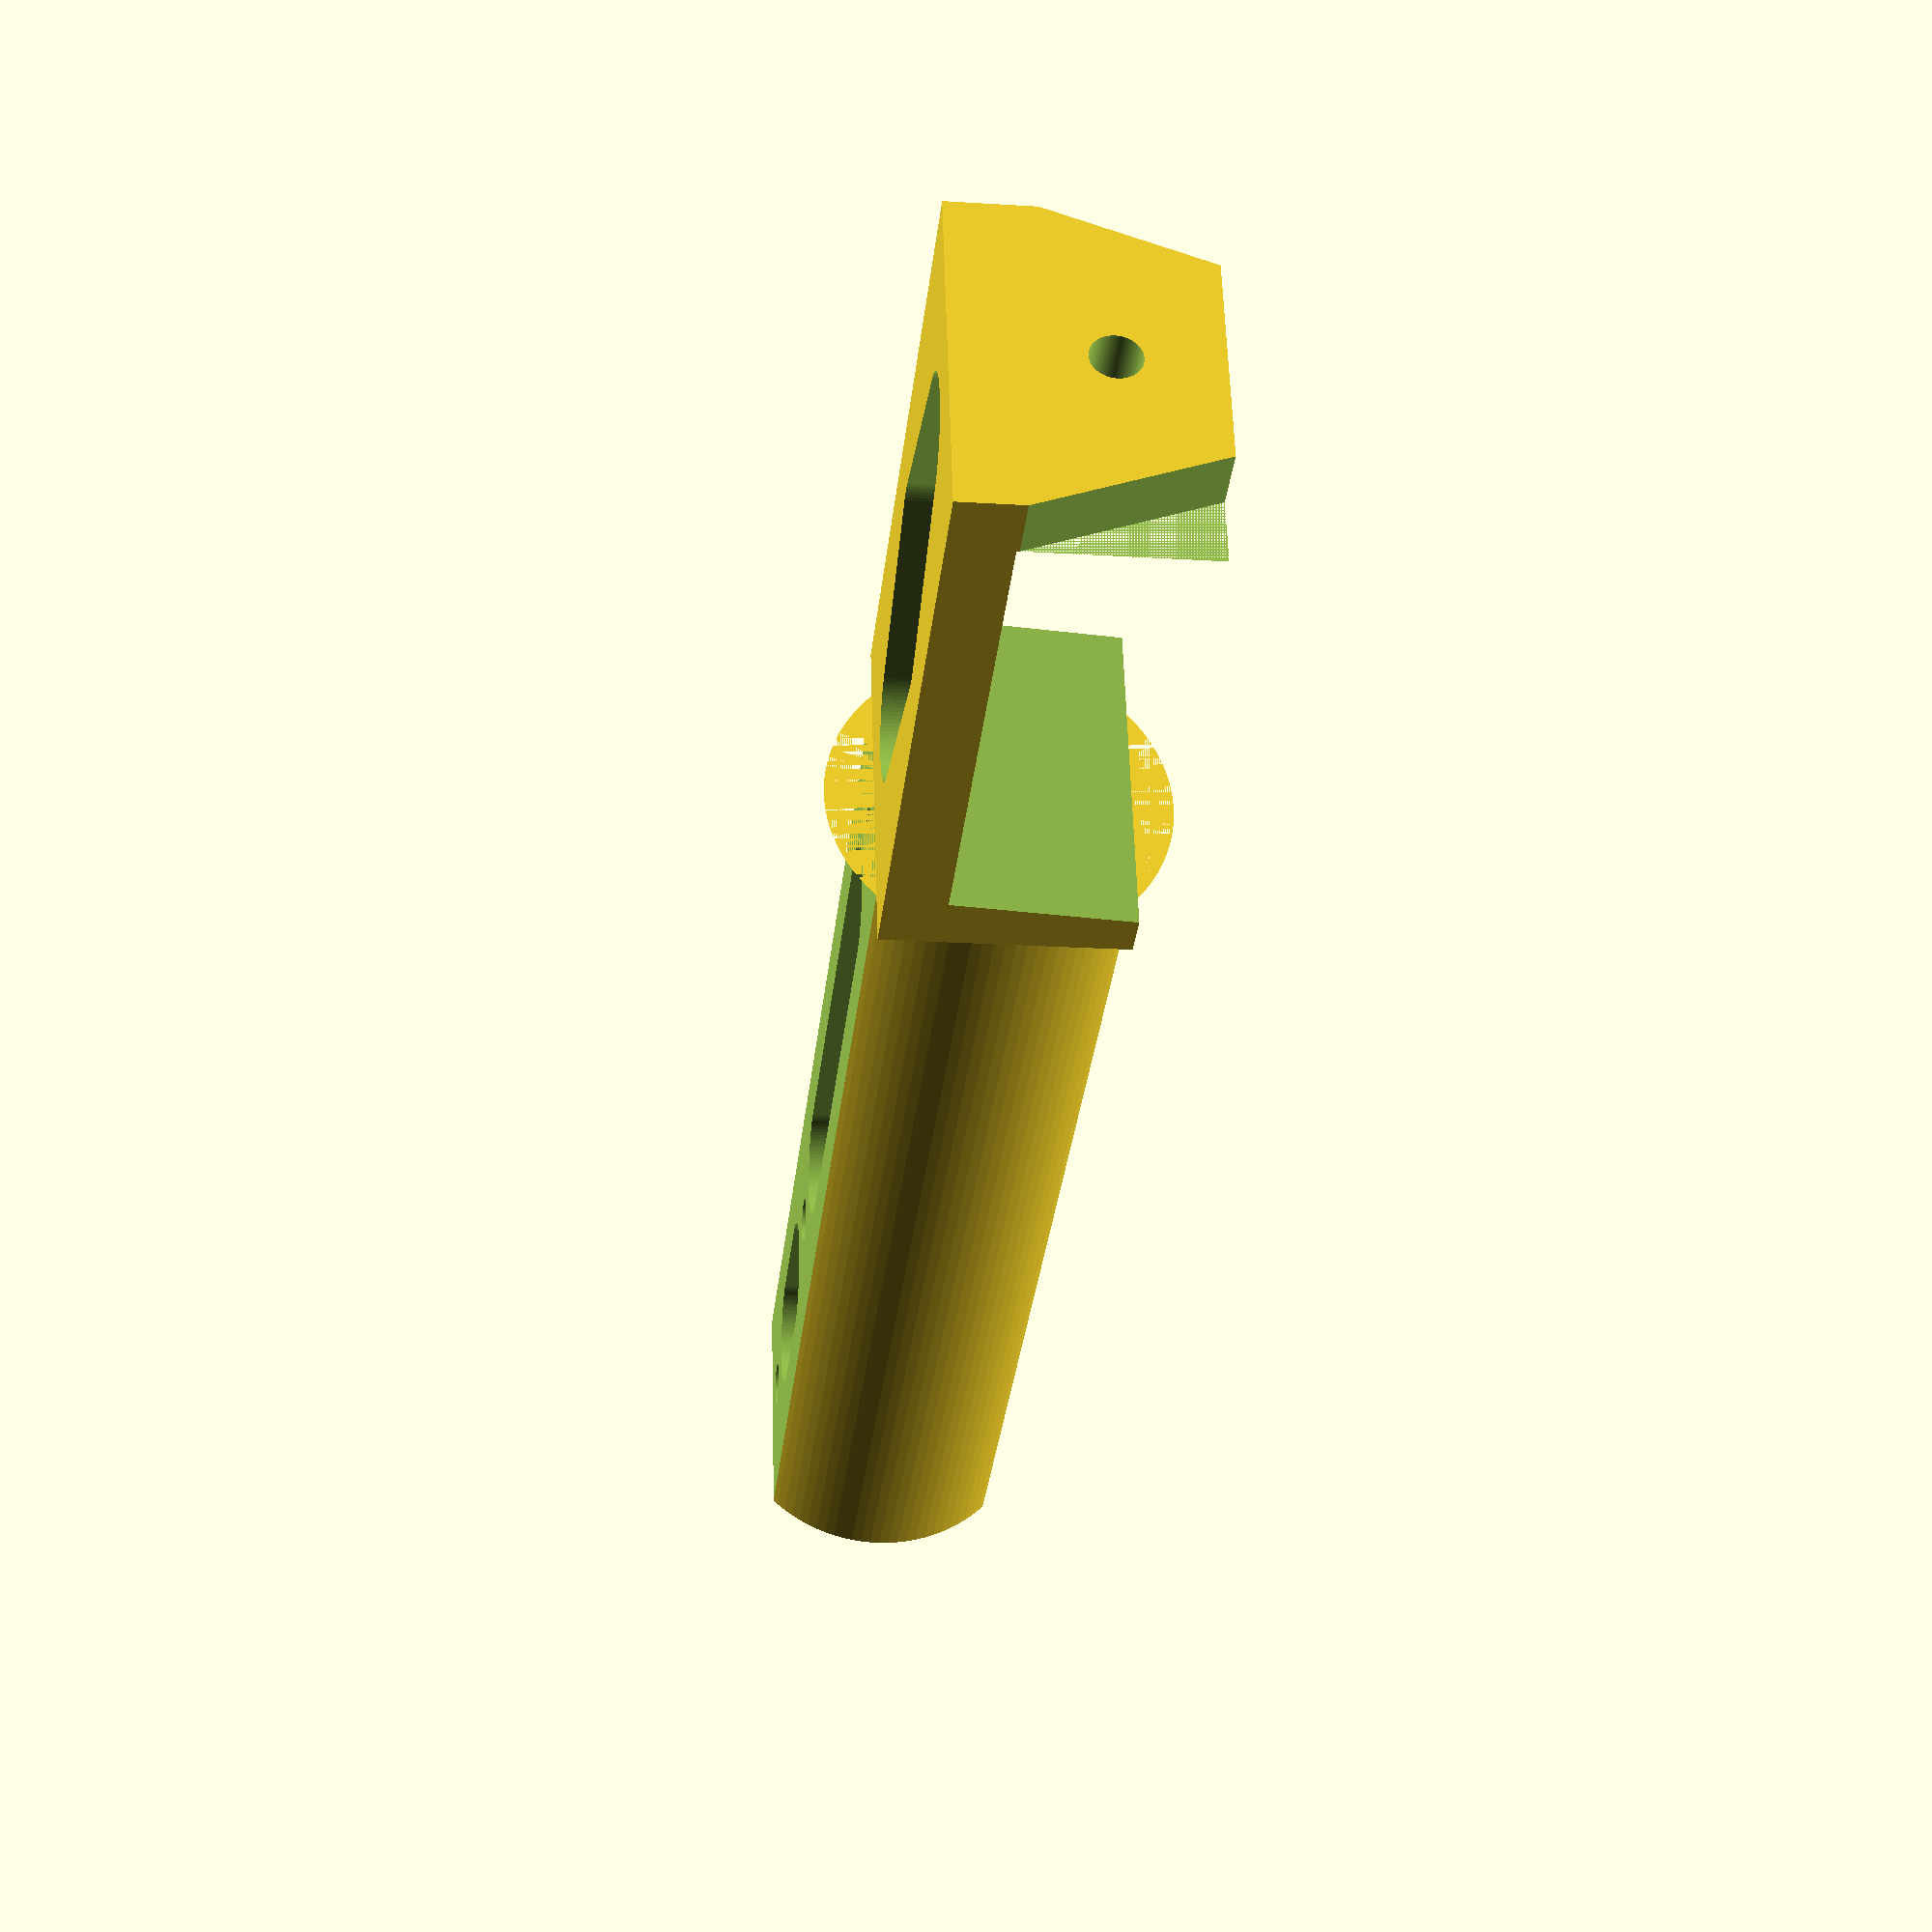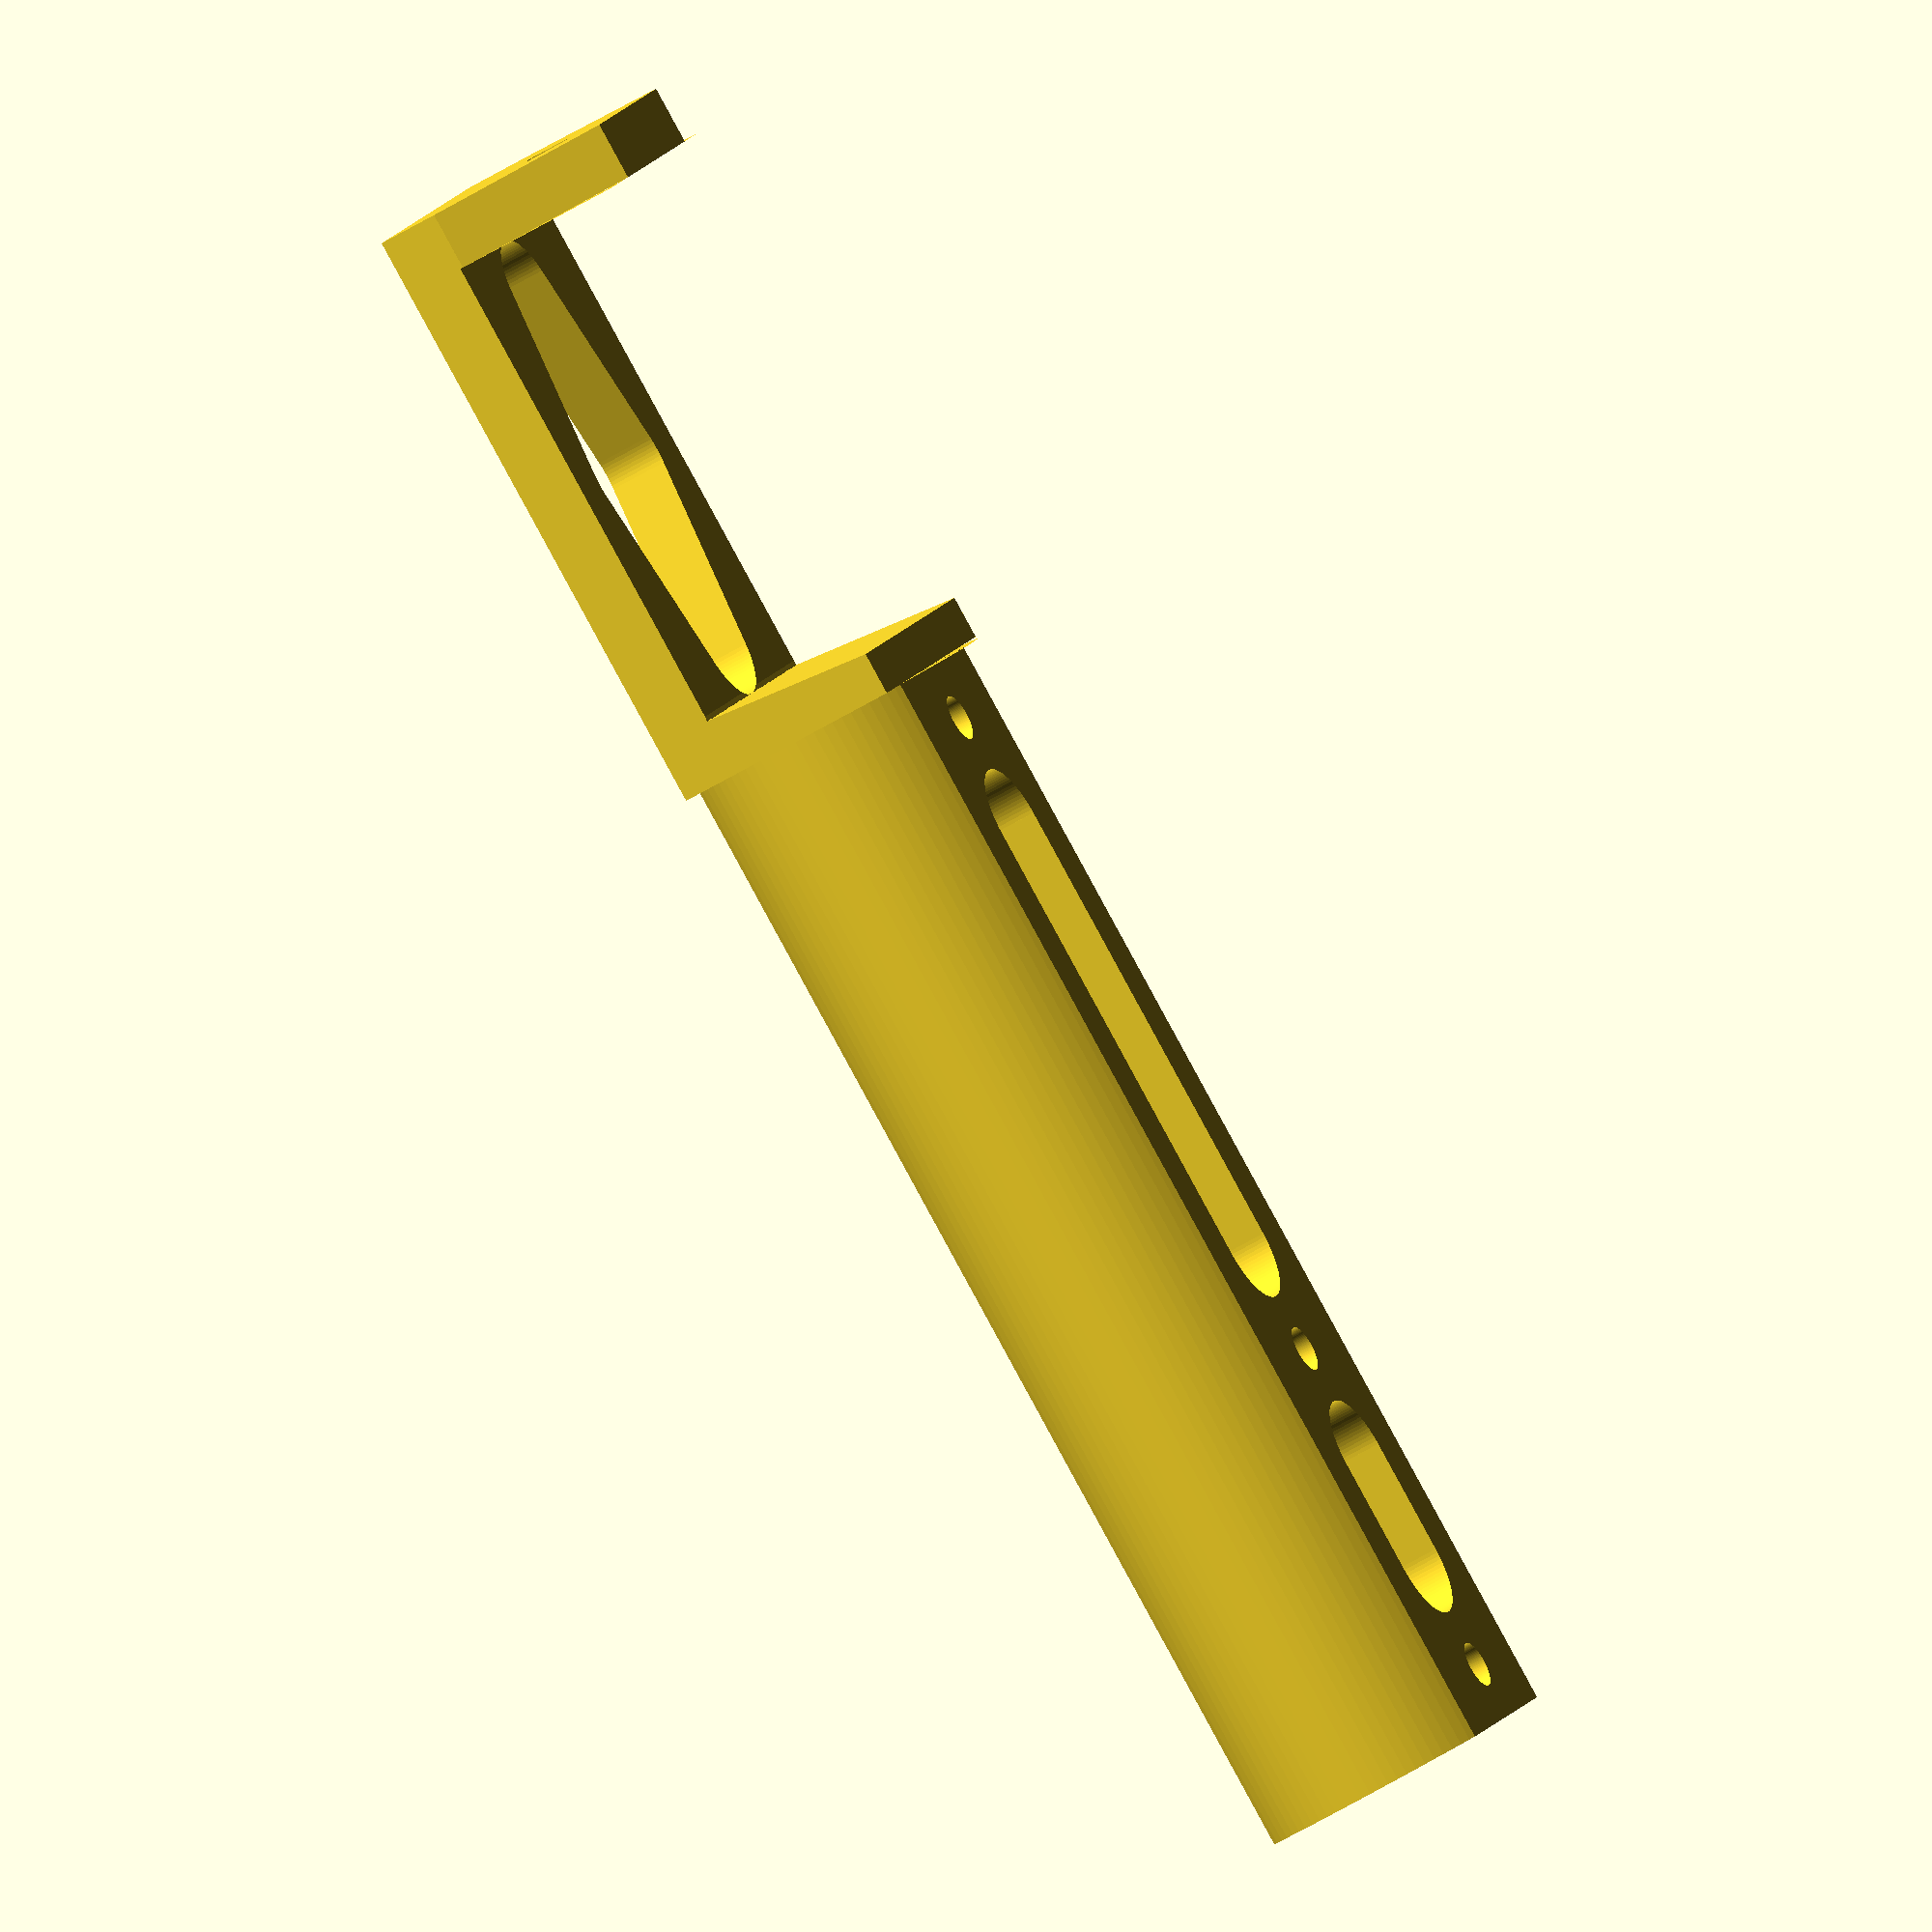
<openscad>
r_tube=6.5;
r_tige_fi=5;
height=30;
ecart_tube=55;
dec_tige=2.5;
dist_bord=12.5;
height_trou=5;
l_supbob=100;
height_supbob=10;
r_trou_m3=2;
r_vide=5;

module fixation(){
difference(){
	cube([53,28,20]);

	translate([5,-5,5]){cube([43,40,height]);}
	translate([43,-5,5.4]){rotate([0,5,0])cube([5,40,height]);}

	translate([-5,14,12]){rotate([0,90,0])cylinder(h = 10, r = r_trou_m3, $fn=100);}

	translate([-5,-10,7]){rotate([-20,0,0])cube([10,10,height]);}
	translate([-5,28,7]){rotate([20,0,0])cube([10,10,height]);}
	
	hull(){
	translate([10,14,-5]){cylinder(h = 20, r = 5, $fn=100);}
	translate([43,14,-5]){cylinder(h = 20, r = 5, $fn=100);}
	translate([26.5,18,-5]){cylinder(h = 20, r = 5, $fn=100);}
	translate([26.5,10,-5]){cylinder(h = 20, r = 5, $fn=100);}
	}
}
}

module support_bobine(){
difference(){
	translate([0,0,height_supbob]){rotate([0,90,0])cylinder(h = l_supbob, r = 14, $fn=100);}
	translate([0,-40,20]){cube([110,80,15]);}
	translate([0,-40,-15]){cube([110,80,15]);}
	translate([5,0,-1]){cylinder(h = height, r = r_trou_m3, $fn=100);}
	translate([65,0,-1]){cylinder(h = height, r = r_trou_m3, $fn=100);}
	translate([95,0,-1]){cylinder(h = height, r = r_trou_m3, $fn=100);}
	//vide1
	translate([15,0,-1]){cylinder(h = height, r = r_vide, $fn=100);}
	translate([55,0,-1]){cylinder(h = height, r = r_vide, $fn=100);}
	translate([15,-5,-1]){cube([40,10,height]);}
	//vide2
	translate([75,0,-1]){cylinder(h = height, r = r_vide, $fn=100);}
	translate([85,0,-1]){cylinder(h = height, r = r_vide, $fn=100);}
	translate([75,-5,-1]){cube([10,10,height]);}
}
}
fixation();
translate([53,14,0]){support_bobine();}
</openscad>
<views>
elev=19.6 azim=14.8 roll=263.3 proj=p view=wireframe
elev=55.2 azim=28.9 roll=303.2 proj=o view=solid
</views>
